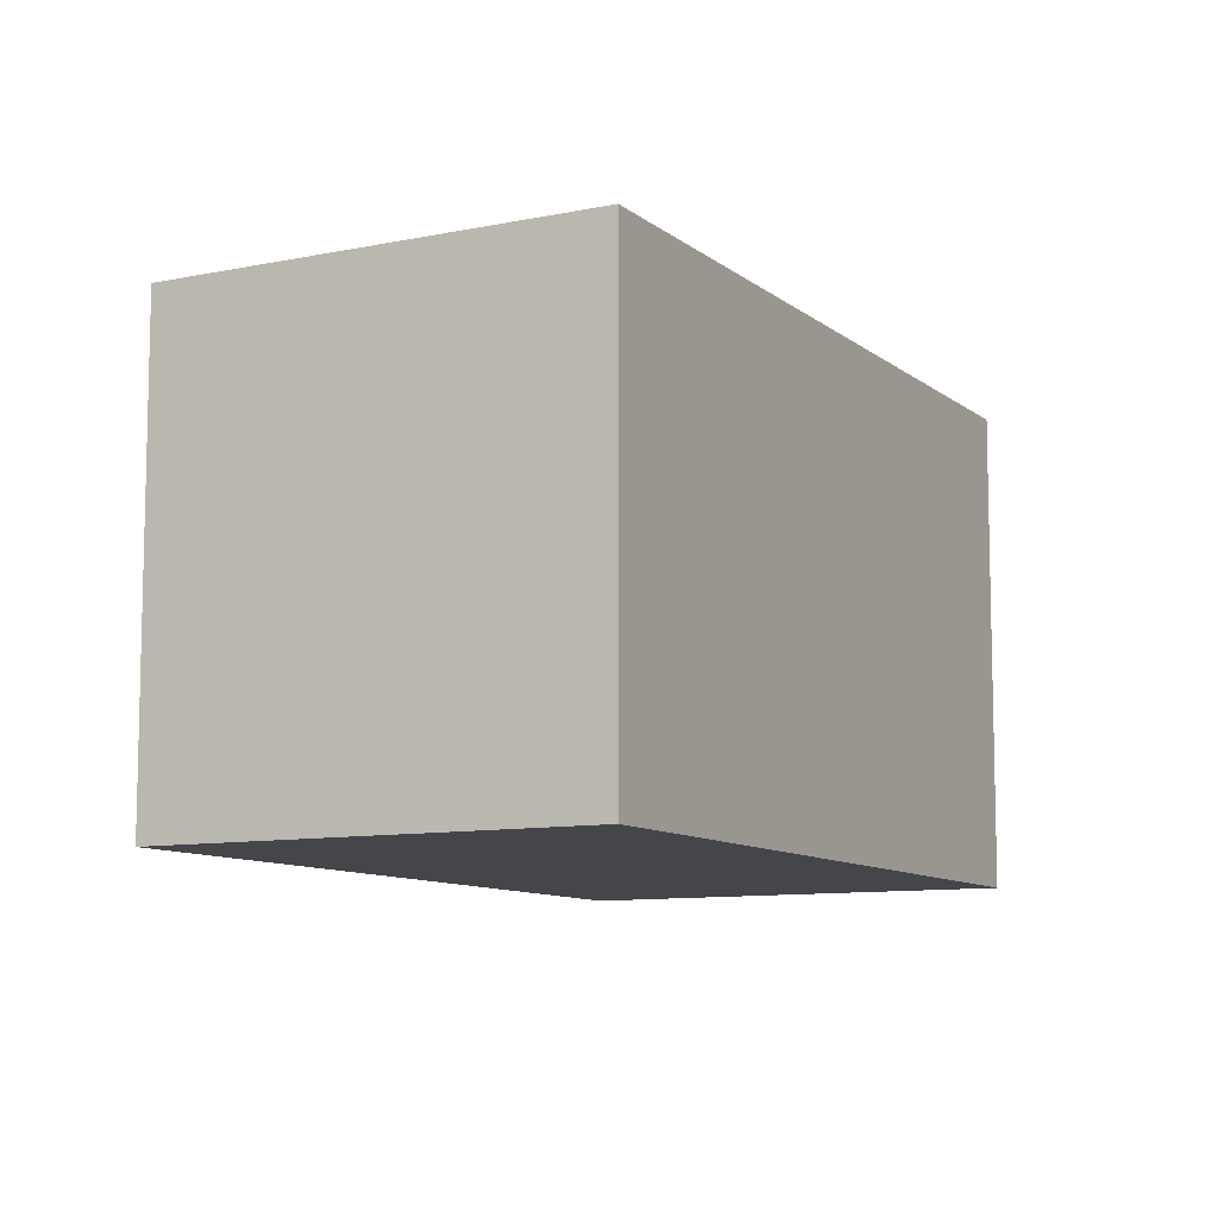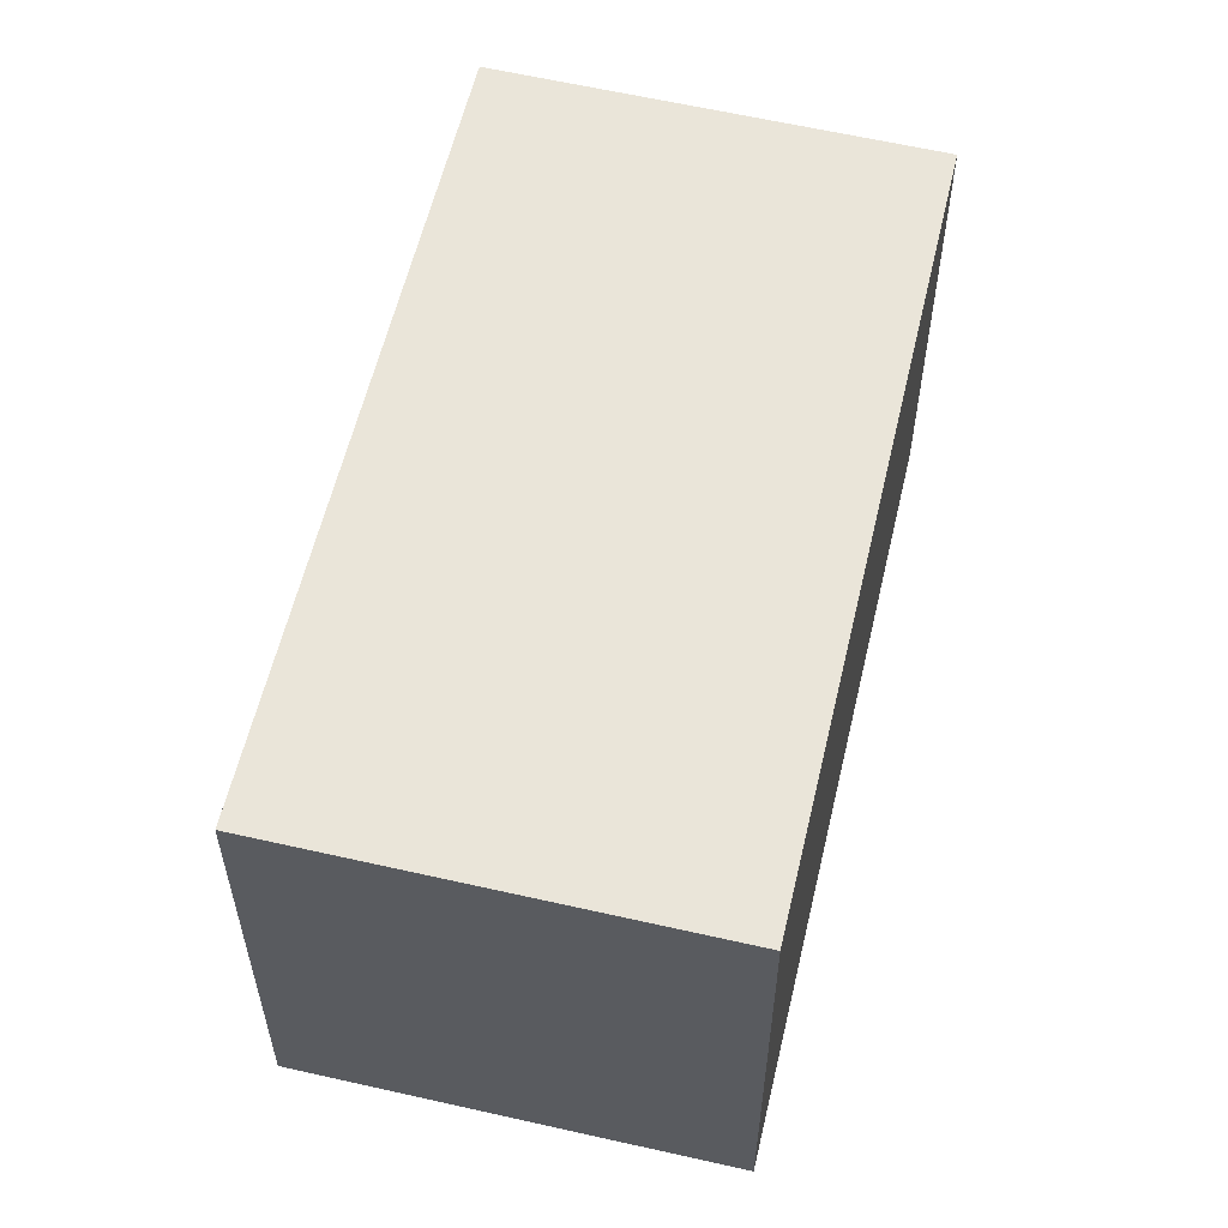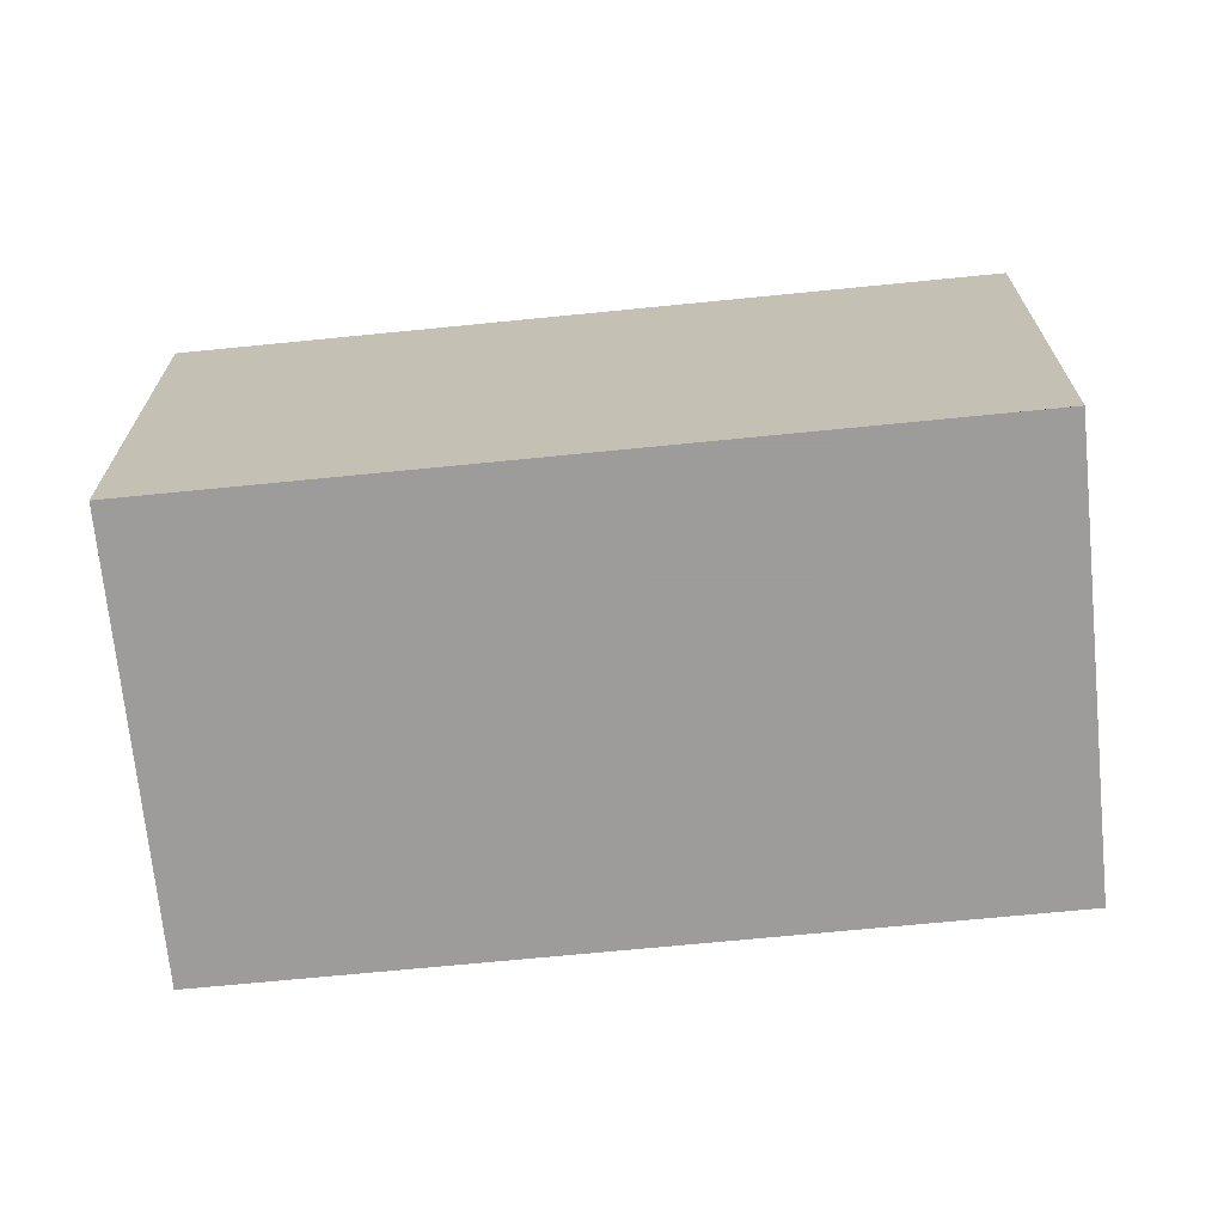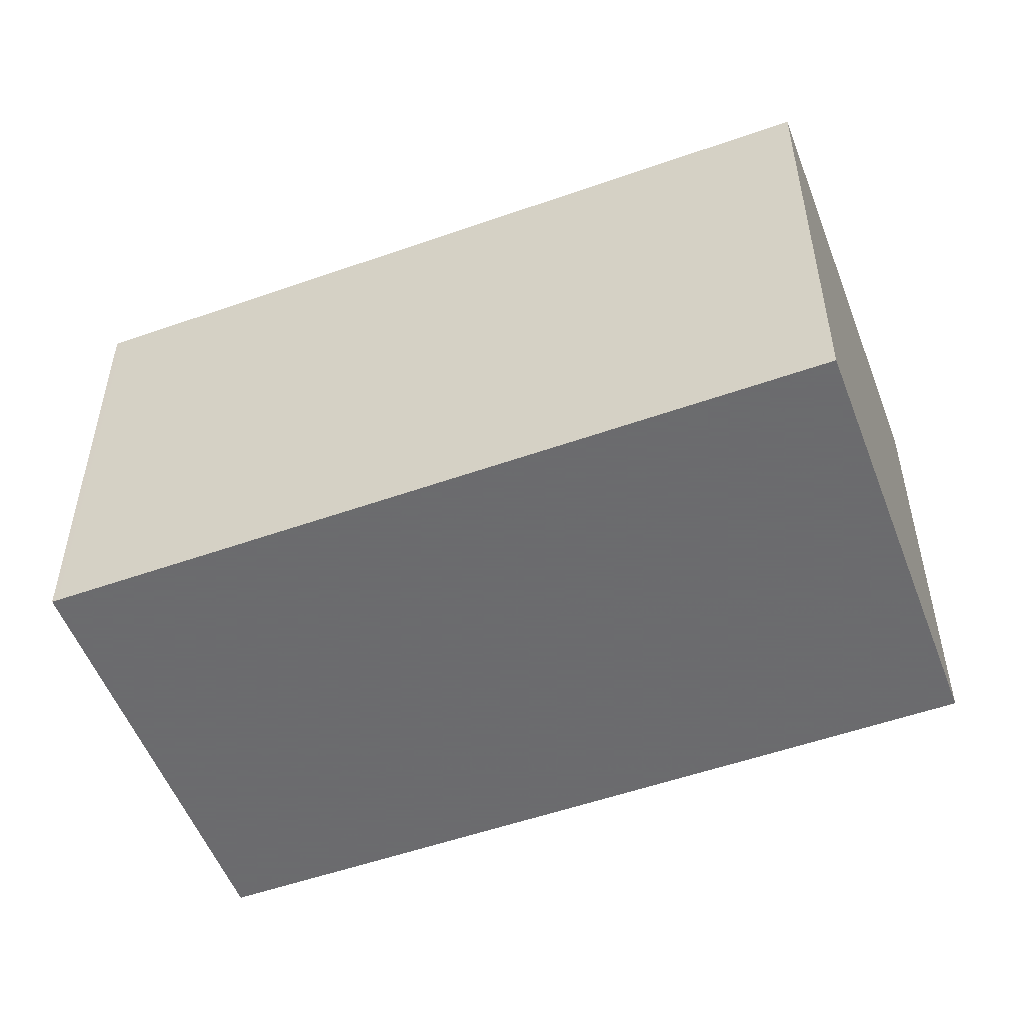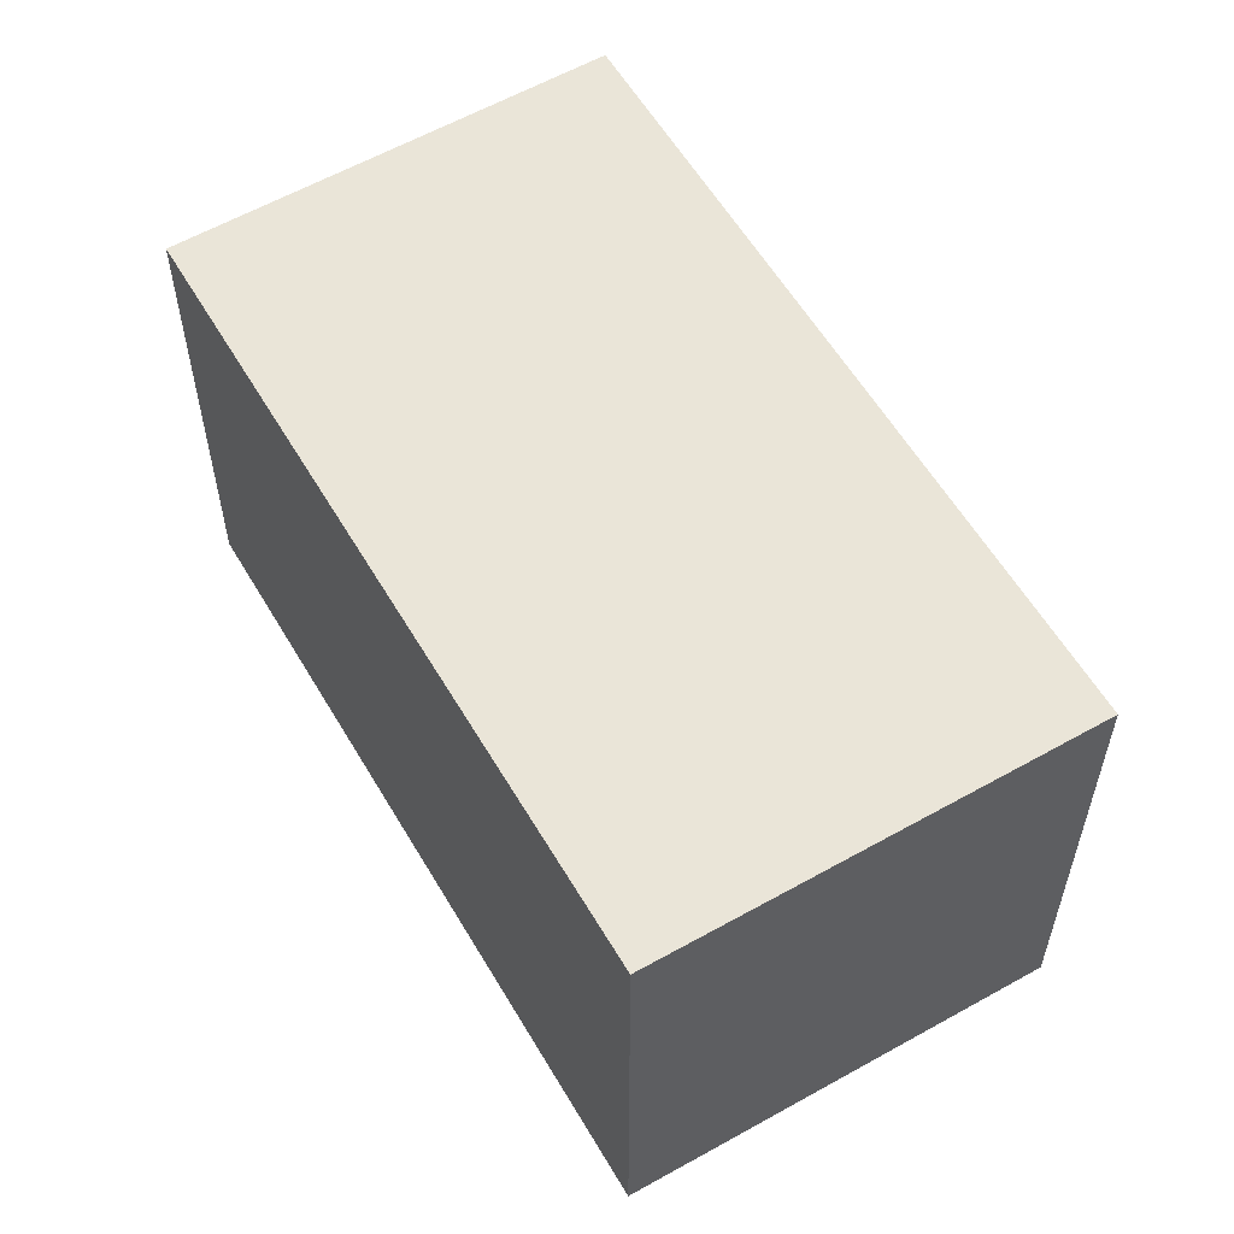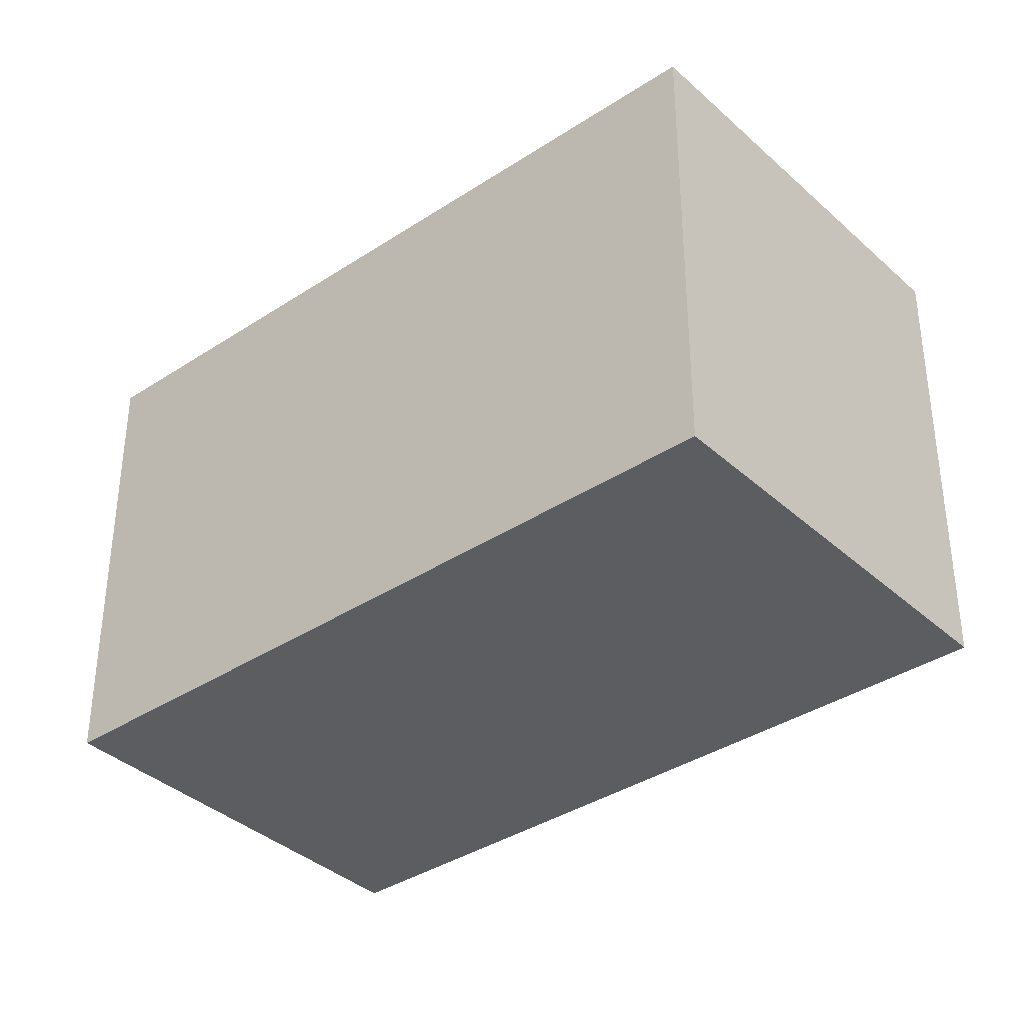
<metadata>
{"format":"obj","ext":"obj","renderer":"f3d","projection":"perspective","resolution":1024,"background":"white","views":[{"elev":-9.5,"azim":63.3,"up":"+Z"},{"elev":58.6,"azim":-131.4,"up":"+Z"},{"elev":-70.3,"azim":131.0,"up":"+Z"},{"elev":-53.5,"azim":146.0,"up":"+Z"},{"elev":58.4,"azim":5.1,"up":"+Z"},{"elev":-36.8,"azim":-14.2,"up":"+Z"}]}
</metadata>
<code>
v -1461 -1614 5.495
v -1457 -1610 5.518
v -1452 -1618 5.525
v -1456 -1621 5.502
v -1460 -1616 5.497
v -1452 -1619 5.522
v -1457 -1611 5.518
v -1461 -1614 5.495
v -1460 -1616 5.497
v -1461 -1614 5.495
v -1461 -1613 5.495
v -1458 -1616 5.502
v -1455 -1614 5.521
v -1456 -1615 5.516
v -1458 -1611 5.512
v -1453 -1618 5.519
v -1455 -1614 5.521
v -1457 -1611 5.518
v -1453 -1616 5.523
v -1452 -1619 5.522
v -1452 -1618 5.525
v -1456 -1621 5.502
v -1459 -1617 5.498
v -1459 -1617 5.498
v -1453 -1619 5.52
v -1458 -1611 5.512
v -1457 -1611 5.518
v -1453 -1619 5.52
v -1456 -1621 5.502
v -1456 -1621 5.502
v -1461 -1613 5.495
v -1461 -1614 5.495
v -1461 -1614 0
v -1461 -1613 0
v -1457 -1611 5.518
v -1457 -1610 5.518
v -1457 -1610 0
v -1457 -1611 8.882e-16
v -1452 -1619 5.522
v -1452 -1618 5.525
v -1452 -1618 8.882e-16
v -1452 -1619 0
v -1456 -1621 5.502
v -1456 -1621 5.502
v -1456 -1621 0
v -1456 -1621 8.882e-16
v -1461 -1614 5.495
v -1460 -1616 5.497
v -1460 -1616 0
v -1461 -1614 8.882e-16
v -1453 -1619 5.52
v -1452 -1619 5.522
v -1452 -1619 0
v -1453 -1619 -8.882e-16
v -1455 -1614 5.521
v -1457 -1611 5.518
v -1457 -1611 8.882e-16
v -1455 -1614 0
v -1461 -1614 5.495
v -1461 -1614 5.495
v -1461 -1614 8.882e-16
v -1461 -1614 0
v -1458 -1611 5.512
v -1461 -1613 5.495
v -1461 -1613 0
v -1458 -1611 8.882e-16
v -1453 -1616 5.523
v -1455 -1614 5.521
v -1455 -1614 0
v -1453 -1616 0
v -1452 -1618 5.525
v -1453 -1616 5.523
v -1453 -1616 0
v -1452 -1618 0
v -1452 -1618 5.525
v -1452 -1618 5.525
v -1452 -1618 0
v -1452 -1618 8.882e-16
v -1456 -1621 5.502
v -1456 -1621 5.502
v -1456 -1621 0
v -1456 -1621 0
v -1460 -1616 5.497
v -1459 -1617 5.498
v -1459 -1617 0
v -1460 -1616 0
v -1456 -1621 5.502
v -1453 -1619 5.52
v -1453 -1619 -8.882e-16
v -1456 -1621 0
v -1457 -1611 5.518
v -1458 -1611 5.512
v -1458 -1611 8.882e-16
v -1457 -1611 0
v -1457 -1610 5.518
v -1457 -1611 5.518
v -1457 -1611 0
v -1457 -1610 0
v -1459 -1617 5.498
v -1456 -1621 5.502
v -1456 -1621 8.882e-16
v -1459 -1617 0
v -1461 -1614 0
v -1457 -1610 0
v -1452 -1618 0
v -1456 -1621 0
f 20 6 25 28
f 27 2 7 18
f 17 13 19
f 9 5 8 10
f 10 8 1 11
f 18 7 13 17
f 14 12 9 10 15
f 16 12 14
f 17 14 15 18
f 21 3 6 20
f 20 16 14 17 19 21
f 30 22 4 29
f 23 9 12
f 24 5 9 23
f 28 25 22 30
f 15 10 11 26
f 18 15 26 27
f 28 16 20
f 29 24 23 30
f 30 23 12 16 28
f 32 33 34 31
f 36 37 38 35
f 40 41 42 39
f 44 45 46 43
f 48 49 50 47
f 52 53 54 51
f 56 57 58 55
f 60 61 62 59
f 64 65 66 63
f 68 69 70 67
f 72 73 74 71
f 76 77 78 75
f 80 81 82 79
f 84 85 86 83
f 88 89 90 87
f 92 93 94 91
f 96 97 98 95
f 100 101 102 99
f 104 105 106 103

</code>
